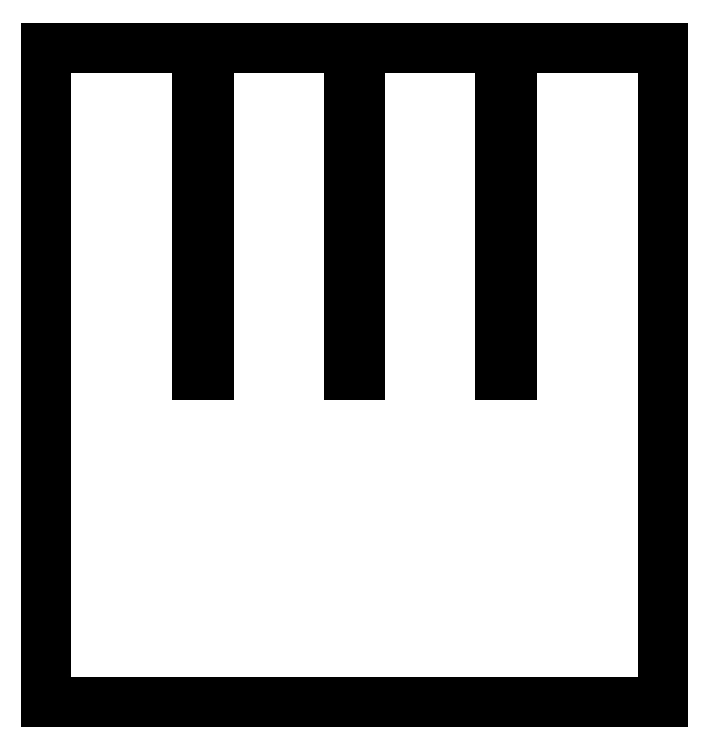
<metadata>
{"format":"dxf","ext":"dxf","renderer":"ezdxf+matplotlib","layout":"modelspace","background":"white","min_lineweight":24,"dpi":150}
</metadata>
<code>
0
SECTION
2
ENTITIES
0
LINE
8
0
10
330
20
350
11
249
21
350
0
LINE
8
0
10
249
20
350
11
249
21
175
0
LINE
8
0
10
249
20
175
11
243
21
175
0
LINE
8
0
10
243
20
175
11
243
21
350
0
LINE
8
0
10
243
20
350
11
168
21
350
0
LINE
8
0
10
168
20
350
11
168
21
175
0
LINE
8
0
10
168
20
175
11
162
21
175
0
LINE
8
0
10
162
20
175
11
162
21
350
0
LINE
8
0
10
162
20
350
11
87
21
350
0
LINE
8
0
10
87
20
350
11
87
21
175
0
LINE
8
0
10
87
20
175
11
81
21
175
0
LINE
8
0
10
81
20
175
11
81
21
350
0
LINE
8
0
10
81
20
350
11
0
21
350
0
LINE
8
0
10
0
20
350
11
0
21
0
0
LINE
8
0
10
0
20
0
11
330
21
0
0
LINE
8
0
10
330
20
0
11
330
21
350
0
ENDSEC
0
EOF

</code>
